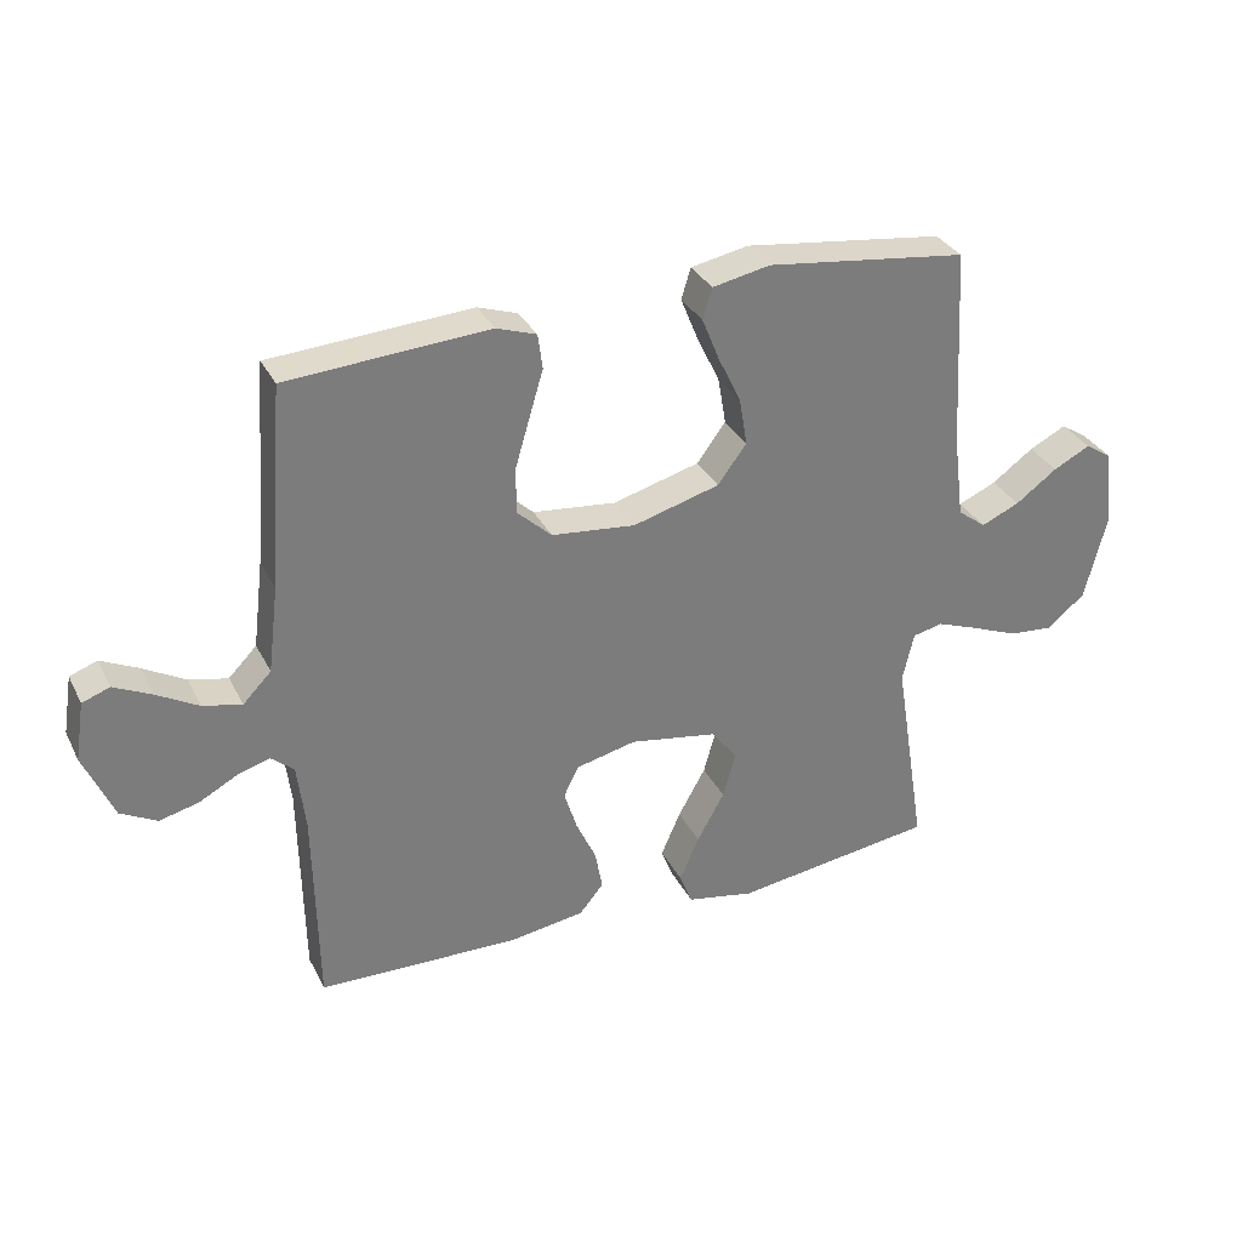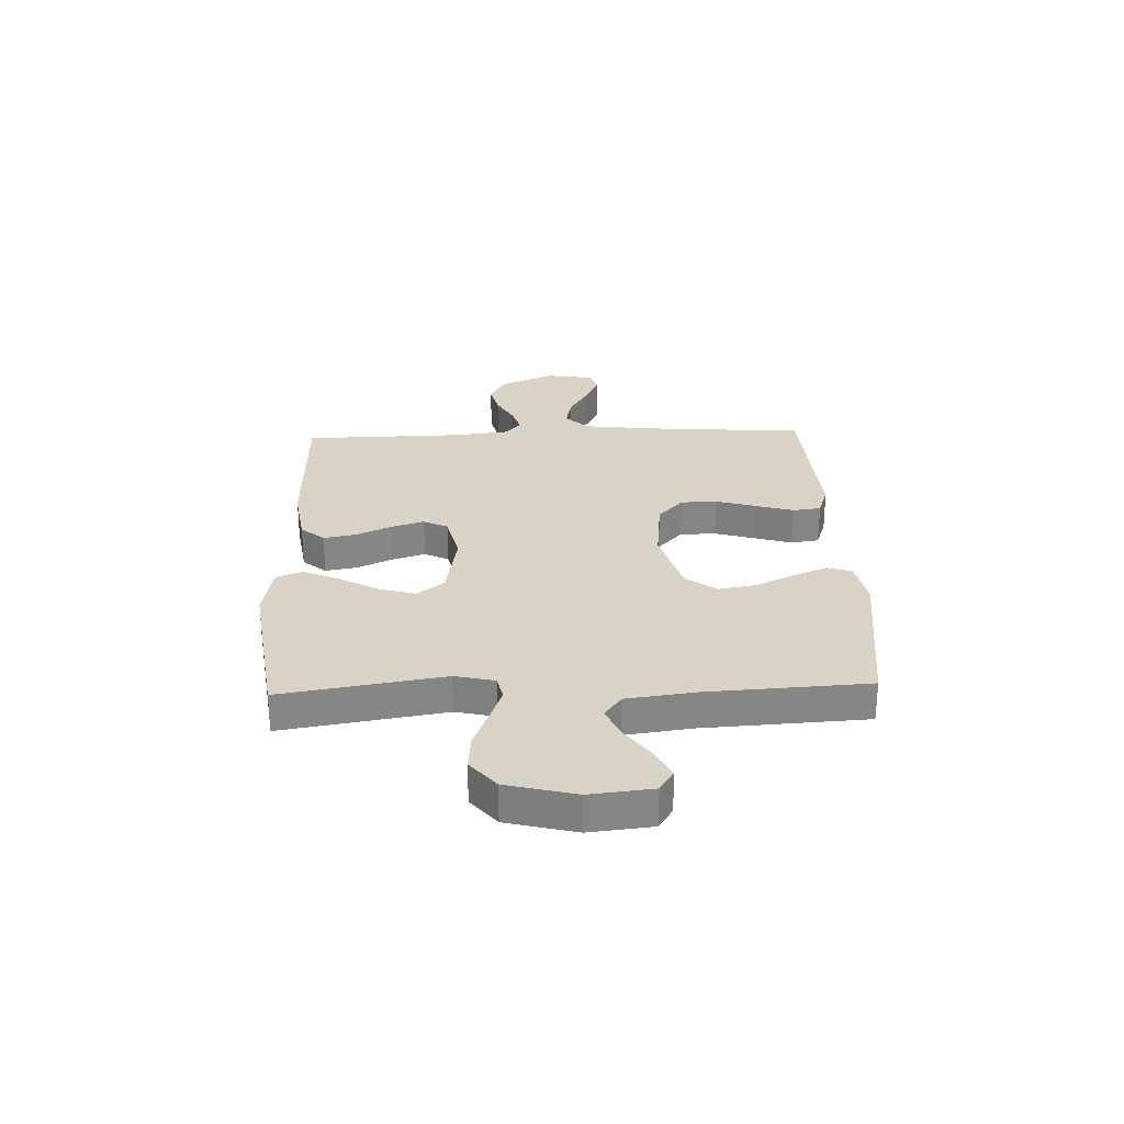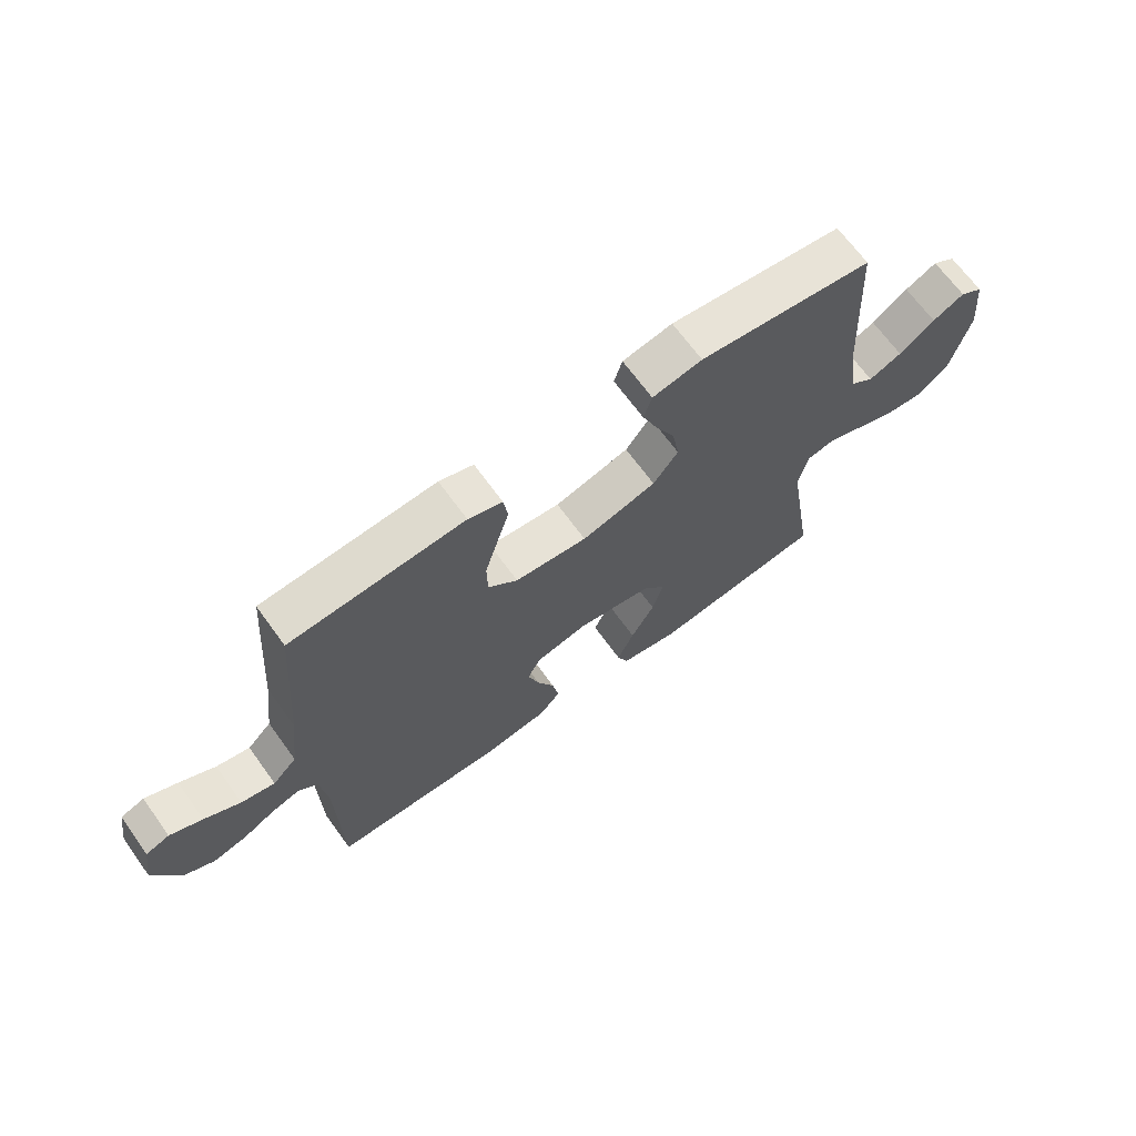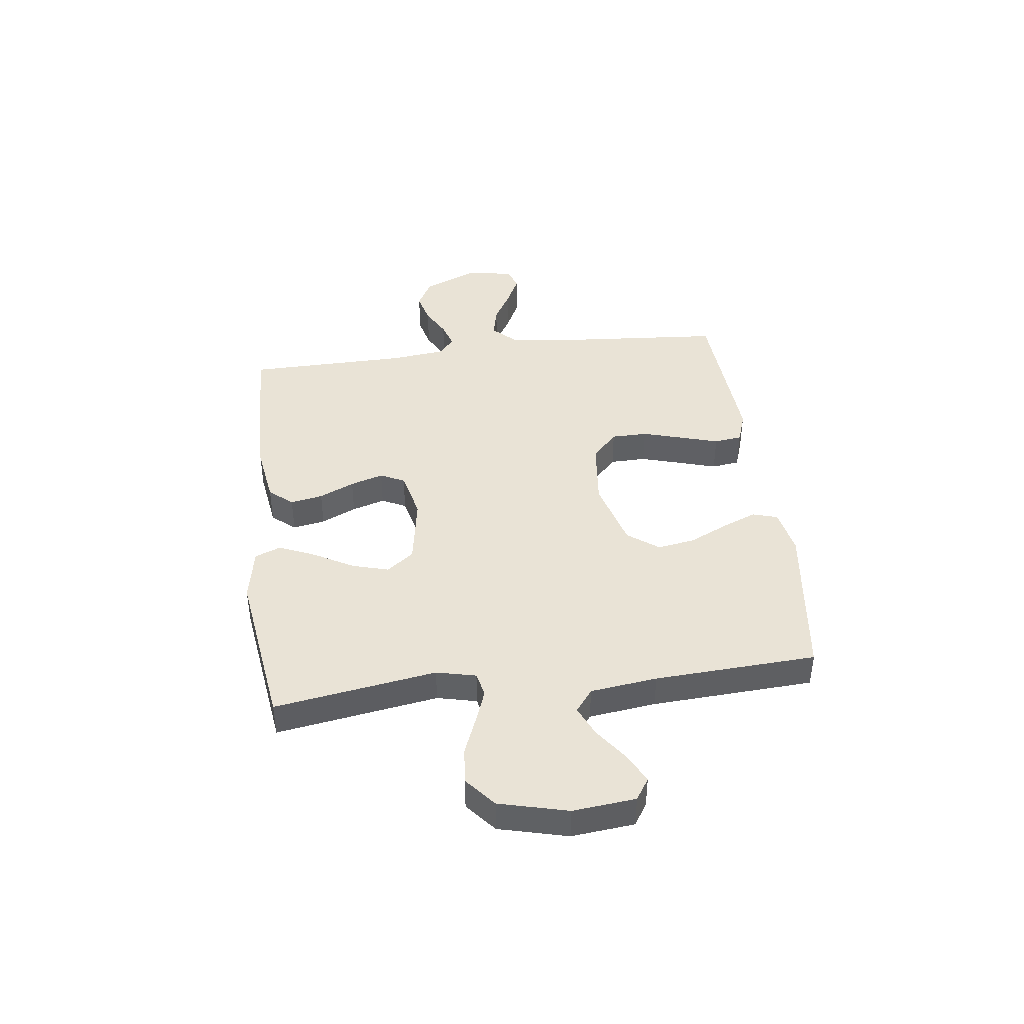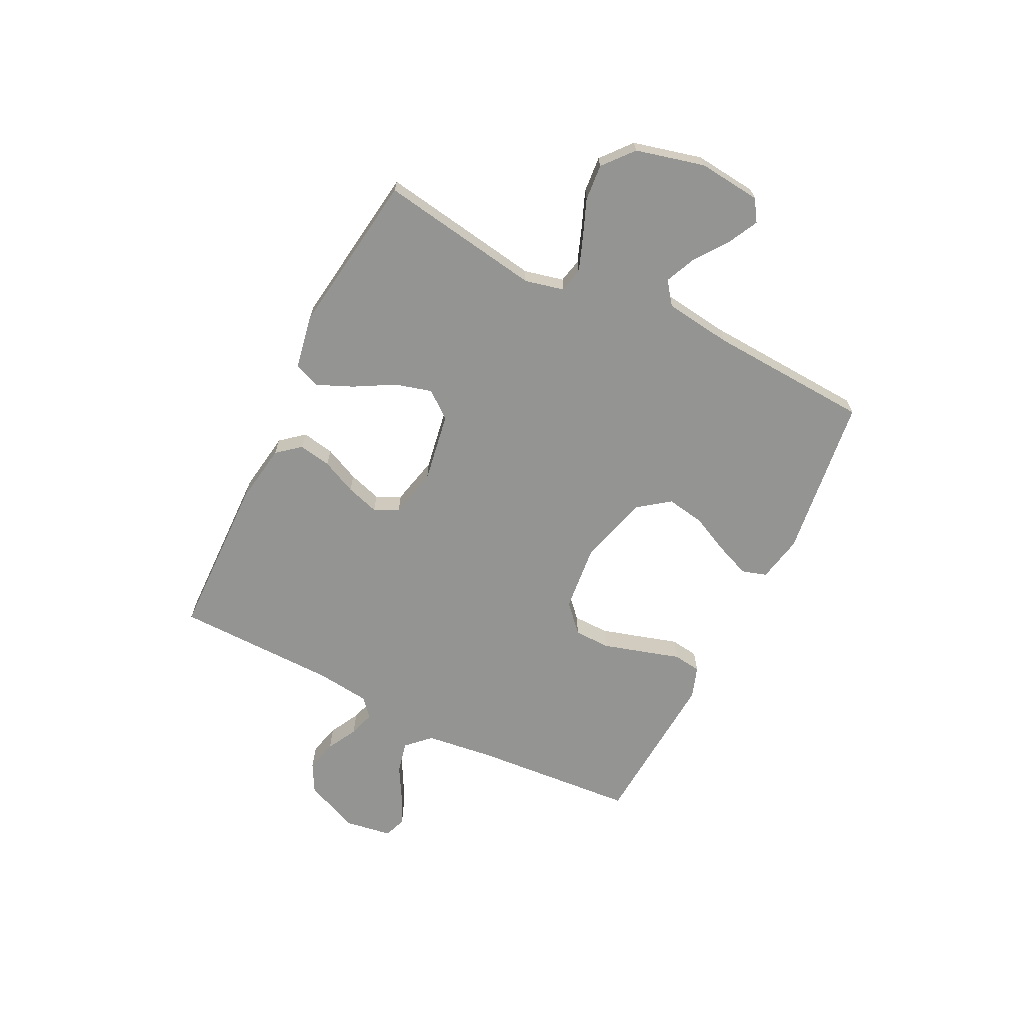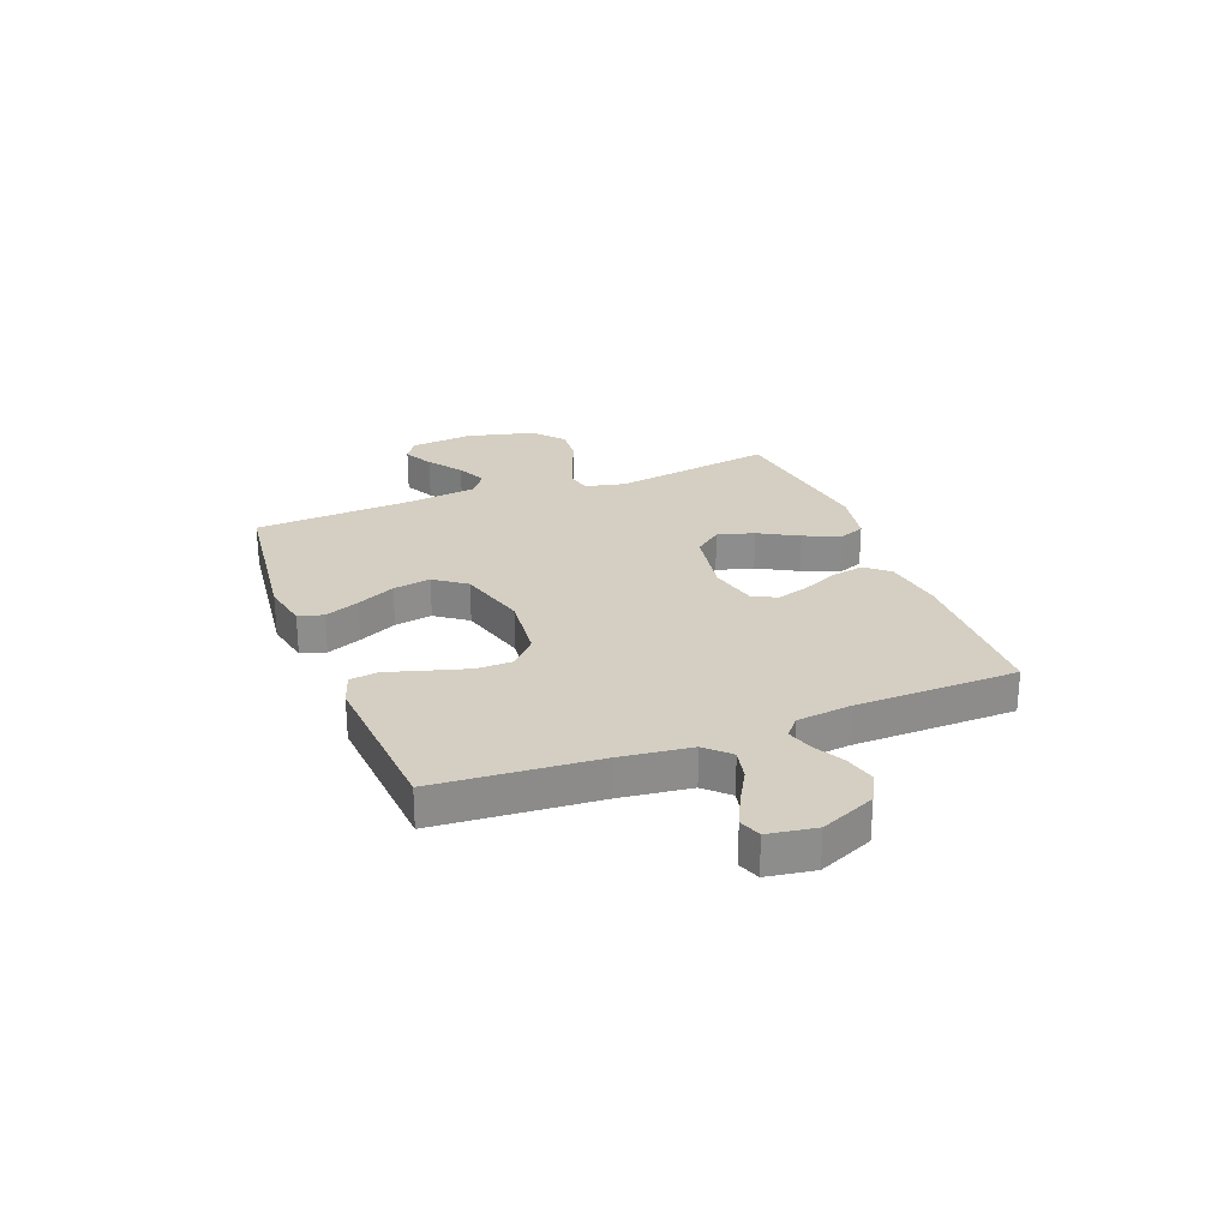
<metadata>
{"format":"obj","ext":"obj","renderer":"f3d","projection":"perspective","resolution":1024,"background":"white","views":[{"elev":32.2,"azim":156.6,"up":"+Z"},{"elev":28.2,"azim":-92.1,"up":"+Y"},{"elev":67.7,"azim":144.1,"up":"+Z"},{"elev":42.2,"azim":-97.1,"up":"+Y"},{"elev":-67.0,"azim":-116.4,"up":"+Y"},{"elev":25.8,"azim":68.8,"up":"+Y"}]}
</metadata>
<code>
v -0.5 0.07 0.5
v -0.2 0.07 0.538
v -0.114 0.07 0.521
v -0.1 0.07 0.475
v -0.126 0.07 0.411
v -0.16 0.07 0.34
v -0.172 0.07 0.27
v -0.129 0.07 0.212
v 0 0.07 0.176
v 0.125 0.07 0.189
v 0.176 0.07 0.236
v 0.177 0.07 0.303
v 0.155 0.07 0.378
v 0.134 0.07 0.448
v 0.141 0.07 0.5
v 0.2 0.07 0.52
v 0.5 0.07 0.5
v 0.523 0.07 0.2
v 0.539 0.07 0.071
v 0.581 0.07 0.028
v 0.639 0.07 0.041
v 0.701 0.07 0.076
v 0.757 0.07 0.103
v 0.798 0.07 0.088
v 0.812 0.07 0
v 0.768 0.07 -0.101
v 0.714 0.07 -0.13
v 0.655 0.07 -0.115
v 0.599 0.07 -0.085
v 0.551 0.07 -0.07
v 0.517 0.07 -0.099
v 0.505 0.07 -0.2
v 0.5 0.07 -0.5
v 0.2 0.07 -0.507
v 0.088 0.07 -0.49
v 0.052 0.07 -0.447
v 0.063 0.07 -0.387
v 0.093 0.07 -0.322
v 0.112 0.07 -0.261
v 0.09 0.07 -0.216
v 0 0.07 -0.195
v -0.13 0.07 -0.217
v -0.169 0.07 -0.267
v -0.15 0.07 -0.335
v -0.109 0.07 -0.408
v -0.08 0.07 -0.475
v -0.099 0.07 -0.523
v -0.2 0.07 -0.542
v -0.5 0.07 -0.5
v -0.452 0.07 -0.2
v -0.469 0.07 -0.127
v -0.514 0.07 -0.117
v -0.576 0.07 -0.14
v -0.646 0.07 -0.168
v -0.713 0.07 -0.174
v -0.769 0.07 -0.127
v -0.801 0.07 0
v -0.789 0.07 0.116
v -0.749 0.07 0.142
v -0.694 0.07 0.114
v -0.632 0.07 0.069
v -0.575 0.07 0.044
v -0.533 0.07 0.076
v -0.517 0.07 0.2
v -0.5 0 0.5
v -0.2 0 0.538
v -0.114 0 0.521
v -0.1 0 0.475
v -0.126 0 0.411
v -0.16 0 0.34
v -0.172 0 0.27
v -0.129 0 0.212
v 0 0 0.176
v 0.125 0 0.189
v 0.176 0 0.236
v 0.177 0 0.303
v 0.155 0 0.378
v 0.134 0 0.448
v 0.141 0 0.5
v 0.2 0 0.52
v 0.5 0 0.5
v 0.523 0 0.2
v 0.539 0 0.071
v 0.581 0 0.028
v 0.639 0 0.041
v 0.701 0 0.076
v 0.757 0 0.103
v 0.798 0 0.088
v 0.812 0 0
v 0.768 0 -0.101
v 0.714 0 -0.13
v 0.655 0 -0.115
v 0.599 0 -0.085
v 0.551 0 -0.07
v 0.517 0 -0.099
v 0.505 0 -0.2
v 0.5 0 -0.5
v 0.2 0 -0.507
v 0.088 0 -0.49
v 0.052 0 -0.447
v 0.063 0 -0.387
v 0.093 0 -0.322
v 0.112 0 -0.261
v 0.09 0 -0.216
v 0 0 -0.195
v -0.13 0 -0.217
v -0.169 0 -0.267
v -0.15 0 -0.335
v -0.109 0 -0.408
v -0.08 0 -0.475
v -0.099 0 -0.523
v -0.2 0 -0.542
v -0.5 0 -0.5
v -0.452 0 -0.2
v -0.469 0 -0.127
v -0.514 0 -0.117
v -0.576 0 -0.14
v -0.646 0 -0.168
v -0.713 0 -0.174
v -0.769 0 -0.127
v -0.801 0 0
v -0.789 0 0.116
v -0.749 0 0.142
v -0.694 0 0.114
v -0.632 0 0.069
v -0.575 0 0.044
v -0.533 0 0.076
v -0.517 0 0.2
f 59 60 61
f 58 59 61
f 57 58 61
f 56 57 61
f 55 56 61
f 54 55 61
f 53 54 61
f 52 53 61 62
f 51 52 62 63
f 48 49 50
f 47 48 50
f 46 47 50
f 45 46 50
f 44 45 50
f 43 44 50 51
f 51 63 64
f 43 51 64
f 42 43 64
f 36 37 38
f 35 36 38
f 34 35 38
f 33 34 38
f 32 33 38
f 31 32 38 39
f 30 31 39 40
f 27 28 29
f 26 27 29
f 25 26 29
f 24 25 29
f 23 24 29
f 22 23 29
f 21 22 29
f 20 21 29 30
f 30 40 41
f 20 30 41
f 19 20 41
f 16 17 18
f 15 16 18
f 14 15 18
f 13 14 18
f 12 13 18 19
f 4 5 6
f 3 4 6
f 2 3 6
f 1 2 6
f 64 1 6
f 64 6 7
f 42 64 7 8
f 41 42 8 9
f 19 41 9 10
f 11 12 19
f 10 11 19
f 125 124 123
f 125 123 122
f 125 122 121
f 125 121 120
f 125 120 119
f 125 119 118
f 125 118 117
f 126 125 117 116
f 127 126 116 115
f 114 113 112
f 114 112 111
f 114 111 110
f 114 110 109
f 114 109 108
f 115 114 108 107
f 128 127 115
f 128 115 107
f 128 107 106
f 102 101 100
f 102 100 99
f 102 99 98
f 102 98 97
f 102 97 96
f 103 102 96 95
f 104 103 95 94
f 93 92 91
f 93 91 90
f 93 90 89
f 93 89 88
f 93 88 87
f 93 87 86
f 93 86 85
f 94 93 85 84
f 105 104 94
f 105 94 84
f 105 84 83
f 82 81 80
f 82 80 79
f 82 79 78
f 82 78 77
f 83 82 77 76
f 70 69 68
f 70 68 67
f 70 67 66
f 70 66 65
f 70 65 128
f 71 70 128
f 72 71 128 106
f 73 72 106 105
f 74 73 105 83
f 83 76 75
f 83 75 74
f 1 65 66 2
f 2 66 67 3
f 3 67 68 4
f 4 68 69 5
f 5 69 70 6
f 6 70 71 7
f 7 71 72 8
f 8 72 73 9
f 9 73 74 10
f 10 74 75 11
f 11 75 76 12
f 12 76 77 13
f 13 77 78 14
f 14 78 79 15
f 15 79 80 16
f 16 80 81 17
f 17 81 82 18
f 18 82 83 19
f 19 83 84 20
f 20 84 85 21
f 21 85 86 22
f 22 86 87 23
f 23 87 88 24
f 24 88 89 25
f 25 89 90 26
f 26 90 91 27
f 27 91 92 28
f 28 92 93 29
f 29 93 94 30
f 30 94 95 31
f 31 95 96 32
f 32 96 97 33
f 33 97 98 34
f 34 98 99 35
f 35 99 100 36
f 36 100 101 37
f 37 101 102 38
f 38 102 103 39
f 39 103 104 40
f 40 104 105 41
f 41 105 106 42
f 42 106 107 43
f 43 107 108 44
f 44 108 109 45
f 45 109 110 46
f 46 110 111 47
f 47 111 112 48
f 48 112 113 49
f 49 113 114 50
f 50 114 115 51
f 51 115 116 52
f 52 116 117 53
f 53 117 118 54
f 54 118 119 55
f 55 119 120 56
f 56 120 121 57
f 57 121 122 58
f 58 122 123 59
f 59 123 124 60
f 60 124 125 61
f 61 125 126 62
f 62 126 127 63
f 63 127 128 64
f 64 128 65 1

</code>
